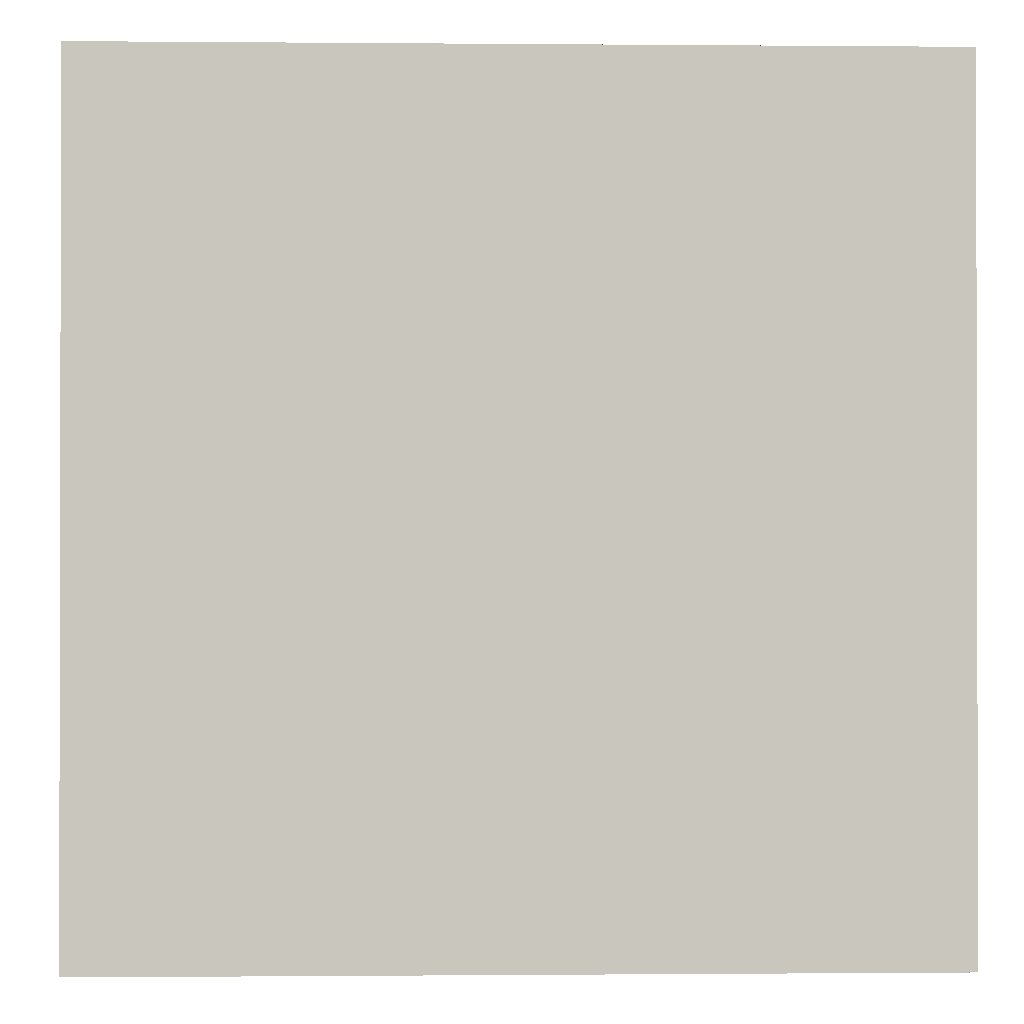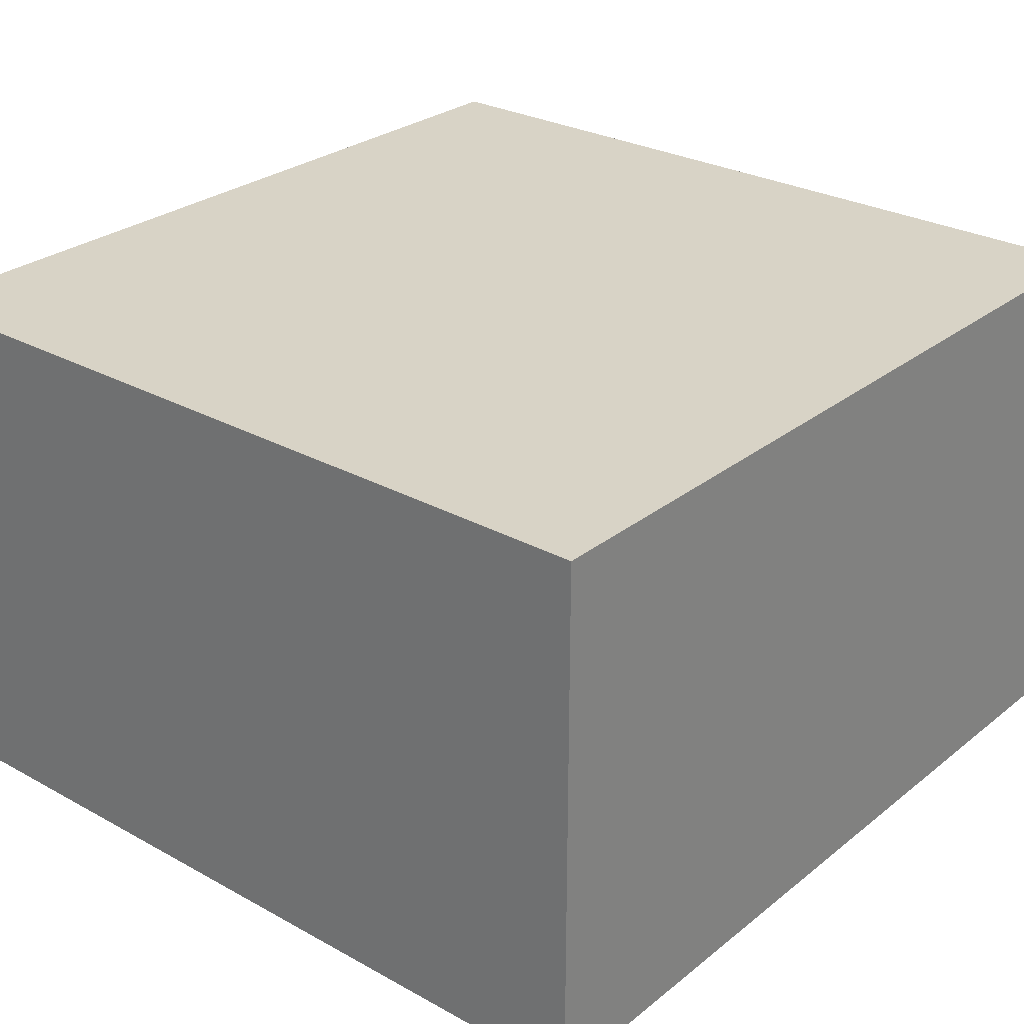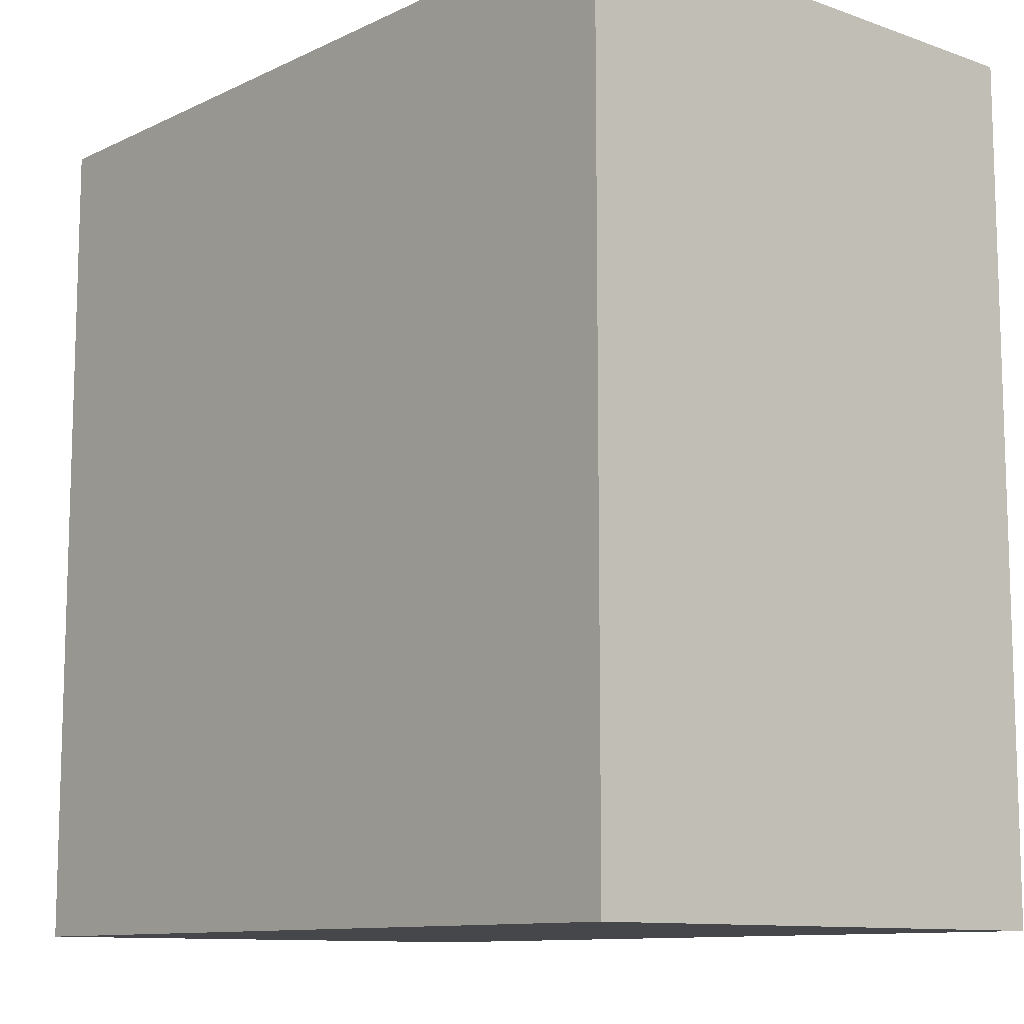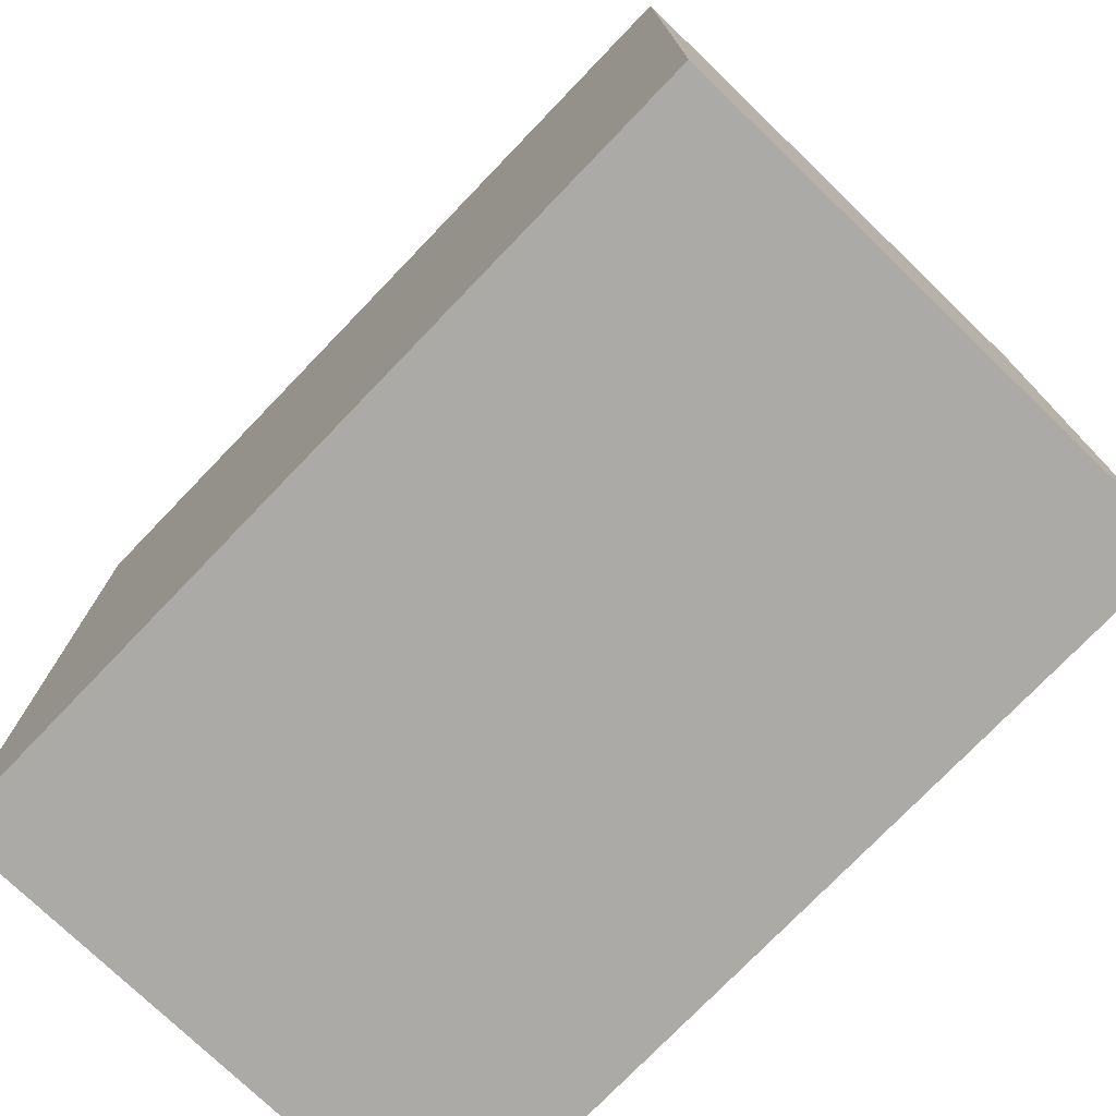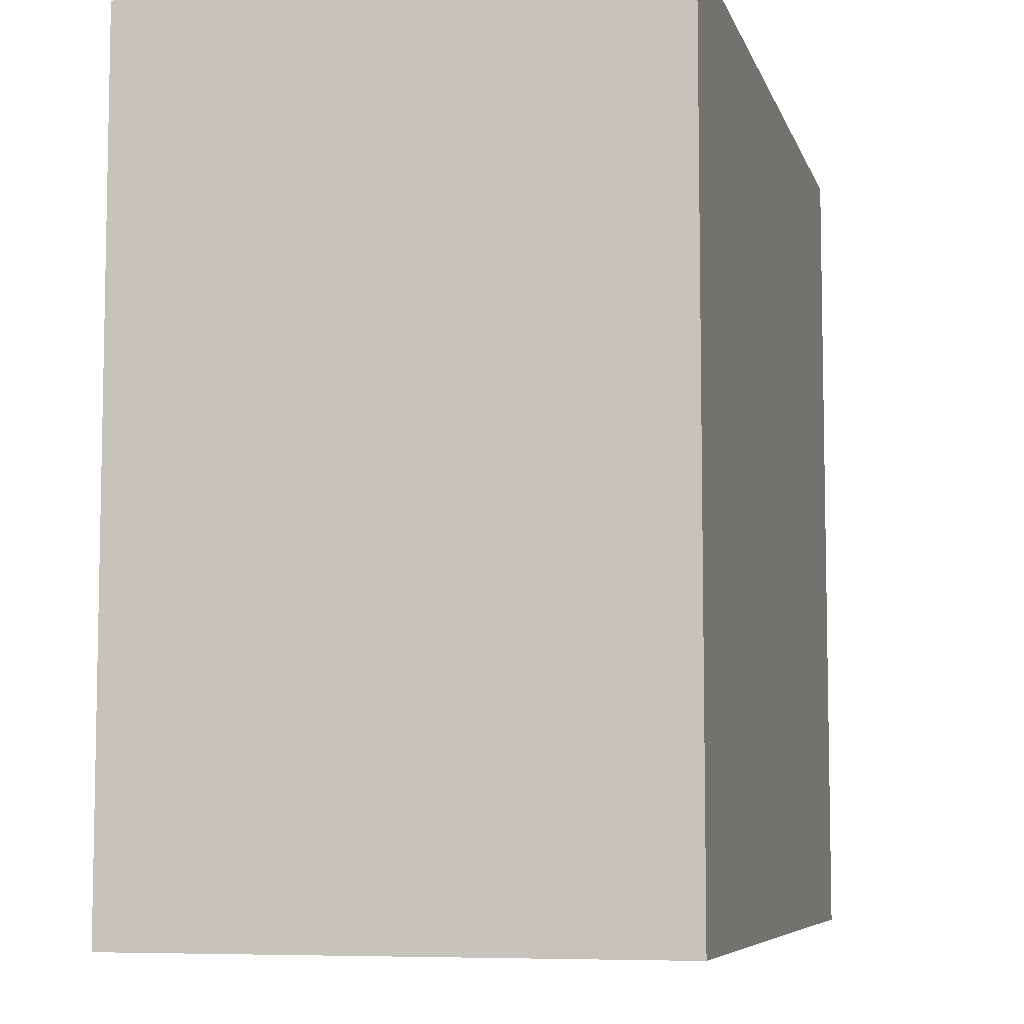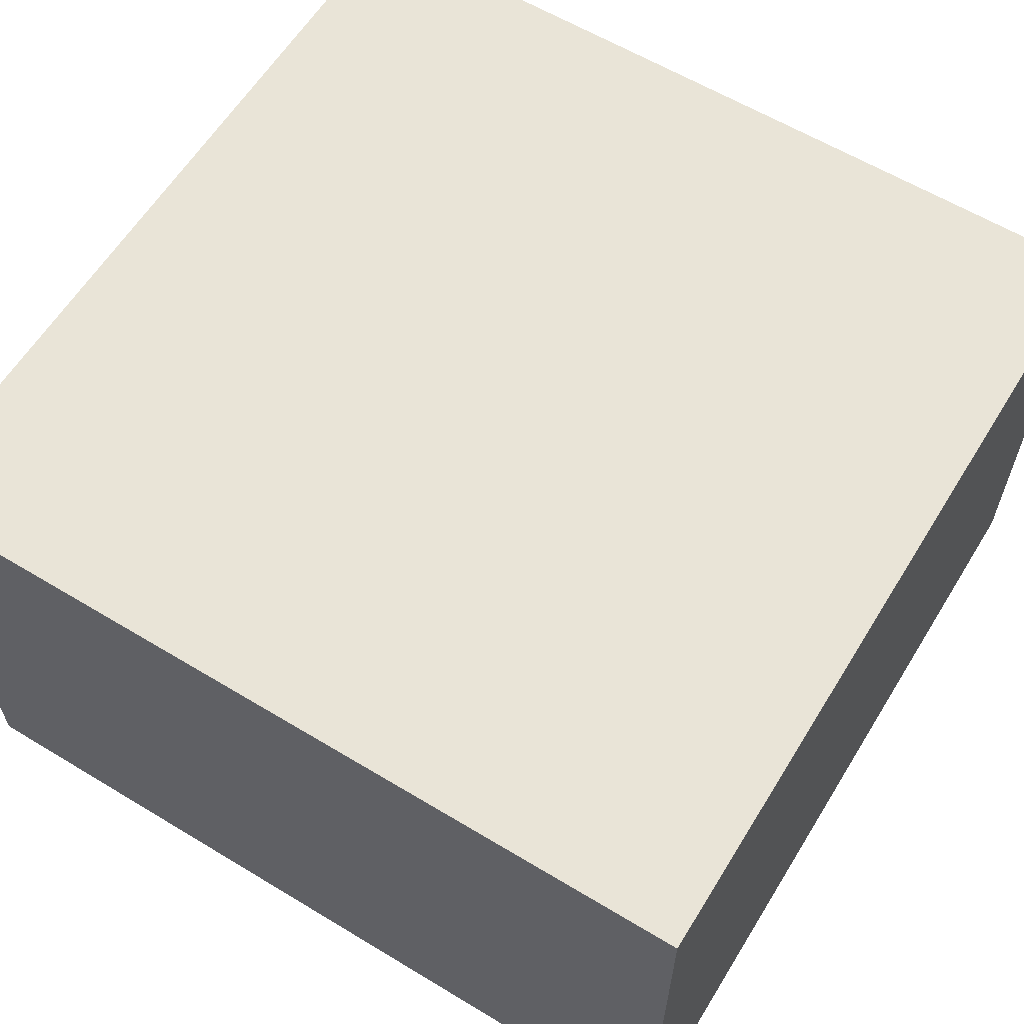
<metadata>
{"format":"obj","ext":"obj","renderer":"f3d","projection":"perspective","resolution":1024,"background":"white","views":[{"elev":-0.7,"azim":178.2,"up":"+Y"},{"elev":27.8,"azim":40.0,"up":"+Z"},{"elev":-10.8,"azim":49.1,"up":"+Y"},{"elev":-75.8,"azim":46.1,"up":"+Y"},{"elev":-7.0,"azim":-75.8,"up":"+Y"},{"elev":61.0,"azim":121.6,"up":"+Z"}]}
</metadata>
<code>
o Bags_1
v 1.251 -0.03968 -0.7607
v 1.251 -0.03968 -0.7607
v 1.251 -0.03968 -0.7607
v -1.247 -0.03968 -0.7607
v -1.247 -0.03968 -0.7607
v -1.247 -0.03968 -0.7607
v -1.247 2.495 -0.7607
v -1.247 2.495 -0.7607
v -1.247 2.495 -0.7607
v -1.247 2.495 0.8424
v -1.247 2.495 0.8424
v -1.247 2.495 0.8424
v 1.251 2.495 0.8424
v 1.251 2.495 0.8424
v 1.251 2.495 0.8424
v 1.251 2.495 -0.7607
v 1.251 2.495 -0.7607
v 1.251 2.495 -0.7607
v -1.247 -0.03968 0.8424
v -1.247 -0.03968 0.8424
v -1.247 -0.03968 0.8424
v 1.251 -0.03968 0.8424
v 1.251 -0.03968 0.8424
v 1.251 -0.03968 0.8424
f 6 8 16
f 6 16 2
f 14 17 9
f 14 9 12
f 15 24 3
f 15 3 18
f 23 13 11
f 23 11 21
f 7 4 19
f 7 19 10
f 1 22 20
f 1 20 5

</code>
